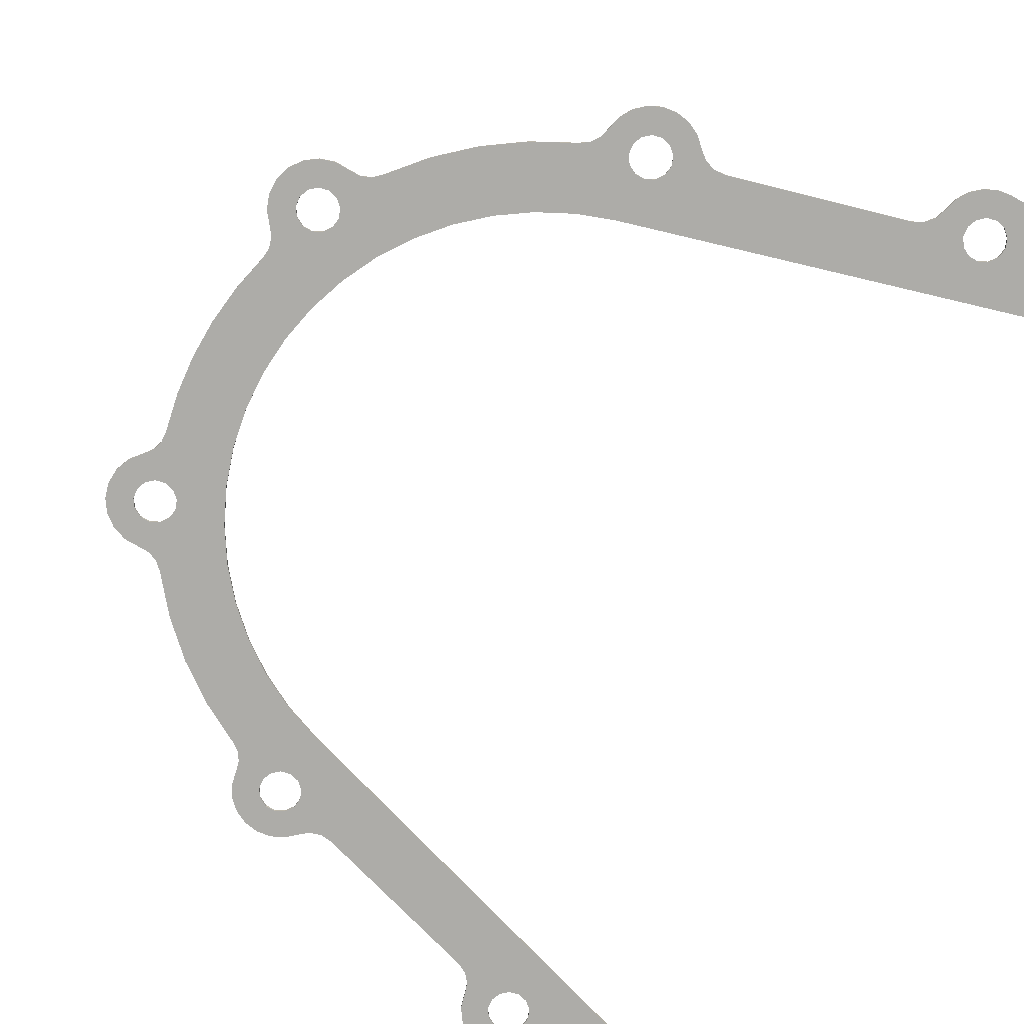
<metadata>
{"format":"obj","ext":"obj","renderer":"f3d","projection":"perspective","resolution":1024,"background":"white","views":[{"elev":-76.7,"azim":150.1,"up":"+Y"}]}
</metadata>
<code>
o Прокладка_на_блоке_цилиндров
v 30.78 0.25 -42.82
v 25.04 0.25 -48.11
v 35.8 0.25 -36.85
v 18.69 0.25 -52.64
v 37.13 0.25 -35.61
v 11.82 0.25 -56.34
v 10.37 0.25 -57.36
v 8.41 0.25 -62.86
v 7.239 0.25 -64.93
v 8.922 0.25 -60.54
v 9.356 0.25 -58.82
v 5.511 0.25 -66.57
v 3.38 0.25 -67.62
v 1.034 0.25 -68
v -1.321 0.25 -67.67
v 2.567 0.25 -63.1
v 3.821 0.25 -61.99
v 4.415 0.25 -60.42
v 4.213 0.25 -58.76
v 3.261 0.25 -57.38
v 1.778 0.25 -56.6
v 0.1028 0.25 -56.6
v -1.38 0.25 -57.38
v 0.9404 0.25 -63.5
v -0.6861 0.25 -63.1
v -3.476 0.25 -66.67
v -1.94 0.25 -61.99
v -5.241 0.25 -65.08
v -2.534 0.25 -60.42
v -6.724 0.25 -63.86
v -2.332 0.25 -58.76
v -8.558 0.25 -63.28
v -10.47 0.25 -63.44
v -39.52 0.25 -71.71
v -43.72 0.25 -78.17
v -44.93 0.25 -80.15
v -43.11 0.25 -75.94
v -42.51 0.25 -74.08
v -46.67 0.25 -81.69
v -48.77 0.25 -82.66
v -51.06 0.25 -83
v -41.25 0.25 -72.6
v -49.43 0.25 -78.1
v -48.18 0.25 -76.99
v -47.59 0.25 -75.42
v -47.79 0.25 -73.76
v -48.74 0.25 -72.38
v -50.22 0.25 -71.6
v -51.9 0.25 -71.6
v -51.06 0.25 -78.5
v -52.69 0.25 -78.1
v -60.06 0.25 -83
v -53.94 0.25 -76.99
v -60.56 0.25 -83.13
v -54.53 0.25 -75.42
v -60.93 0.25 -83.5
v -54.33 0.25 -73.76
v -61.06 0.25 -93
v -61.19 0.25 -93.5
v -61.06 0.25 -84
v -61.56 0.25 -93.87
v -62.06 0.25 -94
v -67.06 0.25 -94
v -67.06 0.25 -69
v -53.38 0.25 -72.38
v 0.4986 0.25 -48.88
v 6.625 0.25 -46.62
v 38.82 0.25 -34.93
v 12.41 0.25 -43.59
v 17.77 0.25 -39.85
v 22.6 0.25 -35.46
v 26.83 0.25 -30.48
v 30.39 0.25 -25.01
v 40.63 0.25 -34.89
v 33.22 0.25 -19.12
v 39.06 0.25 -28.99
v 43.19 0.25 -34.9
v 40.31 0.25 -30.1
v 45.63 0.25 -34.1
v 41.94 0.25 -30.5
v 47.68 0.25 -32.57
v 43.57 0.25 -30.1
v 49.15 0.25 -30.47
v 44.82 0.25 -28.99
v 49.88 0.25 -28.02
v 45.41 0.25 -27.42
v 49.79 0.25 -25.46
v 45.21 0.25 -25.76
v 48.9 0.25 -23.06
v 44.26 0.25 -24.38
v 47.3 0.25 -21.06
v 42.78 0.25 -23.6
v 46.2 0.25 -19.62
v 41.1 0.25 -23.6
v 45.68 0.25 -17.87
v 39.62 0.25 -24.38
v 45.82 0.25 -16.06
v 38.47 0.25 -27.42
v 35.27 0.25 -12.93
v 38.67 0.25 -25.76
v 36.52 0.25 -6.517
v 36.94 0.25 -2e-06
v 36.52 0.25 6.517
v 47.18 0.25 -9.706
v 35.27 0.25 12.93
v 47.86 0.25 -3.247
v 33.22 0.25 19.12
v 47.86 0.25 3.247
v 30.39 0.25 25.01
v 47.18 0.25 9.706
v 26.83 0.25 30.48
v 45.82 0.25 16.06
v 22.6 0.25 35.46
v 45.68 0.25 17.87
v 17.77 0.25 39.85
v 46.2 0.25 19.62
v -67.06 0.25 69
v -52.69 0.25 71.9
v 0.4986 0.25 48.88
v 6.625 0.25 46.62
v -51.06 0.25 71.5
v -49.43 0.25 71.9
v -48.18 0.25 73.01
v -47.59 0.25 74.58
v -41.25 0.25 72.6
v 12.41 0.25 43.59
v -39.52 0.25 71.71
v -10.47 0.25 63.44
v -8.558 0.25 63.28
v -1.94 0.25 58.01
v 40.31 0.25 23.9
v 41.94 0.25 23.5
v 47.3 0.25 21.06
v 43.57 0.25 23.9
v 48.9 0.25 23.06
v 44.82 0.25 25.01
v 49.79 0.25 25.46
v 45.41 0.25 26.58
v 49.88 0.25 28.02
v 45.21 0.25 28.24
v 49.15 0.25 30.47
v 44.26 0.25 29.62
v 47.68 0.25 32.57
v 42.78 0.25 30.4
v 45.63 0.25 34.1
v 41.1 0.25 30.4
v 43.19 0.25 34.9
v 39.62 0.25 29.62
v 40.64 0.25 34.89
v 38.67 0.25 28.24
v 38.82 0.25 34.93
v 38.47 0.25 26.58
v 37.13 0.25 35.61
v 39.06 0.25 25.01
v -0.6861 0.25 56.9
v 0.9405 0.25 56.5
v 35.8 0.25 36.85
v 2.567 0.25 56.9
v 30.78 0.25 42.82
v 3.821 0.25 58.01
v 25.04 0.25 48.11
v 4.415 0.25 59.58
v 18.69 0.25 52.64
v 11.82 0.25 56.34
v -42.51 0.25 74.08
v -47.79 0.25 76.24
v -43.11 0.25 75.94
v -48.74 0.25 77.62
v -43.72 0.25 78.17
v -50.22 0.25 78.4
v -44.93 0.25 80.15
v -51.9 0.25 78.4
v -46.67 0.25 81.69
v -53.38 0.25 77.62
v -48.77 0.25 82.66
v -53.94 0.25 73.01
v -54.53 0.25 74.58
v -60.93 0.25 83.5
v -54.33 0.25 76.24
v -60.56 0.25 83.13
v -60.06 0.25 83
v -51.06 0.25 83
v -61.06 0.25 84
v -67.06 0.25 94
v -61.06 0.25 93
v -62.06 0.25 94
v -61.19 0.25 93.5
v -61.56 0.25 93.87
v 10.37 0.25 57.36
v 4.213 0.25 61.24
v 9.356 0.25 58.82
v 3.261 0.25 62.62
v 8.922 0.25 60.54
v 1.778 0.25 63.4
v 8.41 0.25 62.86
v -2.534 0.25 59.58
v -2.332 0.25 61.24
v -6.724 0.25 63.86
v -1.38 0.25 62.62
v -5.241 0.25 65.08
v 0.1029 0.25 63.4
v -3.476 0.25 66.67
v -1.321 0.25 67.67
v 1.034 0.25 68
v 7.239 0.25 64.93
v 3.38 0.25 67.62
v 5.511 0.25 66.57
v 30.78 -0.25 -42.82
v 35.8 -0.25 -36.85
v 25.04 -0.25 -48.11
v 43.19 -0.25 -34.9
v 45.63 -0.25 -34.1
v 40.63 -0.25 -34.89
v 38.82 -0.25 -34.93
v 47.68 -0.25 -32.57
v 49.15 -0.25 -30.47
v 49.88 -0.25 -28.02
v 37.13 -0.25 -35.61
v 49.79 -0.25 -25.46
v 43.57 -0.25 -30.1
v 41.94 -0.25 -30.5
v 40.31 -0.25 -30.1
v 39.06 -0.25 -28.99
v 18.69 -0.25 -52.64
v 38.47 -0.25 -27.42
v 11.82 -0.25 -56.34
v 38.67 -0.25 -25.76
v 10.37 -0.25 -57.36
v 39.62 -0.25 -24.38
v 44.82 -0.25 -28.99
v 45.41 -0.25 -27.42
v 48.9 -0.25 -23.06
v 45.21 -0.25 -25.76
v 47.3 -0.25 -21.06
v 44.26 -0.25 -24.38
v 46.2 -0.25 -19.62
v 42.78 -0.25 -23.6
v 45.68 -0.25 -17.87
v 41.1 -0.25 -23.6
v 45.82 -0.25 -16.06
v 47.18 -0.25 -9.706
v 47.86 -0.25 -3.247
v 30.39 -0.25 -25.01
v 26.83 -0.25 -30.48
v 9.356 -0.25 -58.82
v 22.6 -0.25 -35.46
v 17.77 -0.25 -39.85
v 12.41 -0.25 -43.59
v 8.922 -0.25 -60.54
v 6.625 -0.25 -46.62
v 8.41 -0.25 -62.86
v 0.4986 -0.25 -48.88
v 7.239 -0.25 -64.93
v 4.213 -0.25 -58.76
v 5.511 -0.25 -66.57
v 4.415 -0.25 -60.42
v 3.38 -0.25 -67.62
v 3.821 -0.25 -61.99
v 1.034 -0.25 -68
v 2.567 -0.25 -63.1
v -1.321 -0.25 -67.67
v 0.9404 -0.25 -63.5
v -3.476 -0.25 -66.67
v -0.6861 -0.25 -63.1
v -5.241 -0.25 -65.08
v -1.94 -0.25 -61.99
v -6.724 -0.25 -63.86
v -2.534 -0.25 -60.42
v -8.558 -0.25 -63.28
v -2.332 -0.25 -58.76
v -10.47 -0.25 -63.44
v -1.38 -0.25 -57.38
v -39.52 -0.25 -71.71
v 0.1028 -0.25 -56.6
v -67.06 -0.25 -69
v -41.25 -0.25 -72.6
v -50.22 -0.25 -71.6
v -42.51 -0.25 -74.08
v -48.74 -0.25 -72.38
v -43.11 -0.25 -75.94
v -47.79 -0.25 -73.76
v -43.72 -0.25 -78.17
v -47.59 -0.25 -75.42
v -44.93 -0.25 -80.15
v -48.18 -0.25 -76.99
v -46.67 -0.25 -81.69
v -49.43 -0.25 -78.1
v -48.77 -0.25 -82.66
v -51.06 -0.25 -78.5
v -51.06 -0.25 -83
v -52.69 -0.25 -78.1
v -60.06 -0.25 -83
v -53.94 -0.25 -76.99
v -60.56 -0.25 -83.13
v -54.53 -0.25 -75.42
v -60.93 -0.25 -83.5
v -54.33 -0.25 -73.76
v -53.38 -0.25 -72.38
v -61.06 -0.25 -84
v -67.06 -0.25 -94
v -61.06 -0.25 -93
v -62.06 -0.25 -94
v -61.19 -0.25 -93.5
v -61.56 -0.25 -93.87
v 3.261 -0.25 -57.38
v 33.22 -0.25 -19.12
v 47.86 -0.25 3.247
v 35.27 -0.25 -12.93
v 47.18 -0.25 9.706
v 36.52 -0.25 -6.517
v 45.82 -0.25 16.06
v 36.94 -0.25 -2e-06
v 45.68 -0.25 17.87
v 36.52 -0.25 6.517
v 46.2 -0.25 19.62
v 35.27 -0.25 12.93
v 47.3 -0.25 21.06
v 33.22 -0.25 19.12
v 48.9 -0.25 23.06
v 41.94 -0.25 23.5
v 30.39 -0.25 25.01
v 40.31 -0.25 23.9
v 26.83 -0.25 30.48
v 39.06 -0.25 25.01
v 22.6 -0.25 35.46
v 38.47 -0.25 26.58
v 17.77 -0.25 39.85
v 38.67 -0.25 28.24
v 12.41 -0.25 43.59
v 39.62 -0.25 29.62
v 6.625 -0.25 46.62
v 41.1 -0.25 30.4
v 42.78 -0.25 30.4
v 43.57 -0.25 23.9
v 49.79 -0.25 25.46
v 44.82 -0.25 25.01
v 49.88 -0.25 28.02
v 45.41 -0.25 26.58
v 49.15 -0.25 30.47
v 45.21 -0.25 28.24
v 47.68 -0.25 32.57
v 44.26 -0.25 29.62
v 45.63 -0.25 34.1
v 43.19 -0.25 34.9
v 38.82 -0.25 34.93
v 37.13 -0.25 35.61
v 0.4986 -0.25 48.88
v 35.8 -0.25 36.85
v 30.78 -0.25 42.82
v 25.04 -0.25 48.11
v -67.06 -0.25 69
v 18.69 -0.25 52.64
v -60.93 -0.25 83.5
v -67.06 -0.25 94
v -61.06 -0.25 84
v -62.06 -0.25 94
v -61.06 -0.25 93
v -61.56 -0.25 93.87
v -61.19 -0.25 93.5
v 40.64 -0.25 34.89
v -60.56 -0.25 83.13
v -53.94 -0.25 73.01
v -60.06 -0.25 83
v -54.53 -0.25 74.58
v -54.33 -0.25 76.24
v -51.06 -0.25 83
v -53.38 -0.25 77.62
v -48.77 -0.25 82.66
v -51.9 -0.25 78.4
v -46.67 -0.25 81.69
v -50.22 -0.25 78.4
v -44.93 -0.25 80.15
v -48.74 -0.25 77.62
v -43.72 -0.25 78.17
v -47.79 -0.25 76.24
v -43.11 -0.25 75.94
v -47.59 -0.25 74.58
v -42.51 -0.25 74.08
v -48.18 -0.25 73.01
v -41.25 -0.25 72.6
v -49.43 -0.25 71.9
v -39.52 -0.25 71.71
v -51.06 -0.25 71.5
v -10.47 -0.25 63.44
v -52.69 -0.25 71.9
v -0.6861 -0.25 56.9
v -8.558 -0.25 63.28
v -1.94 -0.25 58.01
v -6.724 -0.25 63.86
v -2.534 -0.25 59.58
v -5.241 -0.25 65.08
v -2.332 -0.25 61.24
v -3.476 -0.25 66.67
v -1.38 -0.25 62.62
v -1.321 -0.25 67.67
v 0.1029 -0.25 63.4
v 1.034 -0.25 68
v 1.778 -0.25 63.4
v 3.38 -0.25 67.62
v 3.261 -0.25 62.62
v 5.511 -0.25 66.57
v 4.213 -0.25 61.24
v 7.239 -0.25 64.93
v 4.415 -0.25 59.58
v 8.41 -0.25 62.86
v 3.821 -0.25 58.01
v 8.922 -0.25 60.54
v 2.567 -0.25 56.9
v 9.356 -0.25 58.82
v 0.9405 -0.25 56.5
v 11.82 -0.25 56.34
v 10.37 -0.25 57.36
v -51.9 -0.25 -71.6
v 1.778 -0.25 -56.6
v 36.94 0.25 -2e-06
v 36.94 -0.25 -2e-06
f 1 2 3
f 2 4 3
f 3 4 5
f 4 6 5
f 6 7 5
f 8 9 10
f 10 9 11
f 9 12 11
f 12 13 11
f 13 14 11
f 11 14 7
f 14 15 7
f 15 16 7
f 16 17 7
f 7 17 5
f 17 18 5
f 18 19 5
f 19 20 5
f 20 21 5
f 21 22 5
f 22 23 5
f 16 15 24
f 24 15 25
f 15 26 25
f 25 26 27
f 26 28 27
f 27 28 29
f 28 30 29
f 29 30 31
f 30 32 31
f 31 32 23
f 32 33 23
f 33 34 23
f 35 36 37
f 37 36 38
f 36 39 38
f 39 40 38
f 40 41 38
f 38 41 42
f 41 43 42
f 43 44 42
f 44 45 42
f 42 45 34
f 45 46 34
f 34 46 23
f 46 47 23
f 23 47 5
f 47 48 5
f 48 49 5
f 43 41 50
f 50 41 51
f 41 52 51
f 51 52 53
f 52 54 53
f 53 54 55
f 54 56 55
f 55 56 57
f 58 59 60
f 59 61 60
f 61 62 60
f 62 63 60
f 63 64 60
f 60 64 56
f 64 57 56
f 65 64 49
f 64 66 49
f 49 66 5
f 66 67 5
f 5 67 68
f 67 69 68
f 69 70 68
f 70 71 68
f 71 72 68
f 72 73 68
f 68 73 74
f 73 75 74
f 74 76 77
f 76 78 77
f 77 78 79
f 78 80 79
f 79 80 81
f 80 82 81
f 81 82 83
f 82 84 83
f 83 84 85
f 84 86 85
f 85 86 87
f 86 88 87
f 87 88 89
f 88 90 89
f 89 90 91
f 90 92 91
f 91 92 93
f 92 94 93
f 93 94 95
f 94 96 95
f 95 96 97
f 76 74 98
f 74 75 98
f 75 99 98
f 98 99 100
f 99 101 100
f 100 101 96
f 101 102 96
f 96 102 97
f 102 103 97
f 97 103 104
f 103 105 104
f 104 105 106
f 105 107 106
f 106 107 108
f 107 109 108
f 108 109 110
f 109 111 110
f 110 111 112
f 111 113 112
f 112 113 114
f 113 115 114
f 114 115 116
f 117 118 119
f 119 118 120
f 118 121 120
f 121 122 120
f 122 123 120
f 123 124 120
f 124 125 120
f 120 125 126
f 125 127 126
f 127 128 126
f 128 129 126
f 126 129 115
f 129 130 115
f 115 131 116
f 131 132 116
f 116 132 133
f 132 134 133
f 133 134 135
f 134 136 135
f 135 136 137
f 136 138 137
f 137 138 139
f 138 140 139
f 139 140 141
f 140 142 141
f 141 142 143
f 142 144 143
f 143 144 145
f 144 146 145
f 145 146 147
f 146 148 147
f 147 148 149
f 148 150 149
f 149 150 151
f 150 152 151
f 151 152 153
f 131 115 154
f 154 115 152
f 115 155 152
f 152 155 153
f 155 156 153
f 153 156 157
f 156 158 157
f 157 158 159
f 158 160 159
f 159 160 161
f 160 162 161
f 161 162 163
f 162 164 163
f 155 115 130
f 125 124 165
f 124 166 165
f 165 166 167
f 166 168 167
f 167 168 169
f 168 170 169
f 169 170 171
f 170 172 171
f 171 172 173
f 172 174 173
f 173 174 175
f 118 117 176
f 176 117 177
f 117 178 177
f 177 178 179
f 178 180 179
f 179 180 174
f 180 181 174
f 174 181 175
f 181 182 175
f 178 117 183
f 117 184 183
f 183 184 185
f 184 186 185
f 185 186 187
f 186 188 187
f 164 162 189
f 162 190 189
f 189 190 191
f 190 192 191
f 191 192 193
f 192 194 193
f 193 194 195
f 130 129 196
f 196 129 197
f 129 198 197
f 197 198 199
f 198 200 199
f 199 200 201
f 200 202 201
f 201 202 194
f 202 203 194
f 194 203 195
f 203 204 195
f 195 204 205
f 204 206 205
f 205 206 207
f 57 64 65
f 208 209 210
f 211 212 213
f 213 212 214
f 212 215 214
f 215 216 214
f 216 217 214
f 214 217 218
f 217 219 218
f 219 220 218
f 220 221 218
f 218 221 209
f 221 222 209
f 209 222 210
f 222 223 210
f 210 223 224
f 223 225 224
f 224 225 226
f 225 227 226
f 226 227 228
f 227 229 228
f 230 219 231
f 219 232 231
f 231 232 233
f 232 234 233
f 233 234 235
f 234 236 235
f 235 236 237
f 236 238 237
f 237 238 239
f 238 240 239
f 239 240 229
f 240 241 229
f 229 241 228
f 241 242 228
f 242 243 228
f 243 244 228
f 228 244 245
f 244 246 245
f 246 247 245
f 247 248 245
f 245 248 249
f 248 250 249
f 249 250 251
f 250 252 251
f 251 252 253
f 252 254 253
f 253 254 255
f 254 256 255
f 255 256 257
f 256 258 257
f 257 258 259
f 258 260 259
f 259 260 261
f 260 262 261
f 261 262 263
f 262 264 263
f 263 264 265
f 264 266 265
f 265 266 267
f 266 268 267
f 267 268 269
f 268 270 269
f 269 270 271
f 270 272 271
f 271 272 273
f 272 274 273
f 274 252 273
f 252 275 273
f 273 275 276
f 275 277 276
f 276 277 278
f 277 279 278
f 278 279 280
f 279 281 280
f 280 281 282
f 281 283 282
f 282 283 284
f 283 285 284
f 284 285 286
f 285 287 286
f 286 287 288
f 287 289 288
f 288 289 290
f 289 291 290
f 290 291 292
f 291 293 292
f 292 293 294
f 293 295 294
f 294 295 296
f 295 297 296
f 298 275 297
f 275 296 297
f 296 275 299
f 275 300 299
f 299 300 301
f 300 302 301
f 301 302 303
f 302 304 303
f 254 252 305
f 243 242 306
f 242 307 306
f 306 307 308
f 307 309 308
f 308 309 310
f 309 311 310
f 310 311 312
f 311 313 312
f 312 313 314
f 313 315 314
f 314 315 316
f 315 317 316
f 316 317 318
f 317 319 318
f 318 320 321
f 320 322 321
f 321 322 323
f 322 324 323
f 323 324 325
f 324 326 325
f 325 326 327
f 326 328 327
f 327 328 329
f 328 330 329
f 329 330 331
f 330 332 331
f 332 333 331
f 320 318 334
f 318 319 334
f 319 335 334
f 334 335 336
f 335 337 336
f 336 337 338
f 337 339 338
f 338 339 340
f 339 341 340
f 340 341 342
f 341 343 342
f 342 343 333
f 343 344 333
f 333 345 331
f 345 346 331
f 331 346 347
f 346 348 347
f 348 349 347
f 349 350 347
f 347 350 351
f 350 352 351
f 351 353 354
f 353 355 354
f 354 355 356
f 355 357 356
f 356 357 358
f 357 359 358
f 345 333 360
f 333 344 360
f 353 351 361
f 351 362 361
f 361 362 363
f 362 364 363
f 363 365 366
f 365 367 366
f 366 367 368
f 367 369 368
f 368 369 370
f 369 371 370
f 370 371 372
f 371 373 372
f 372 373 374
f 373 375 374
f 374 375 376
f 375 377 376
f 376 377 378
f 377 379 378
f 378 379 380
f 379 381 380
f 380 381 382
f 381 383 382
f 382 383 384
f 385 351 383
f 383 351 384
f 351 386 384
f 384 386 387
f 386 388 387
f 387 388 389
f 388 390 389
f 389 390 391
f 390 392 391
f 391 392 393
f 392 394 393
f 393 394 395
f 394 396 395
f 395 396 397
f 396 398 397
f 397 398 399
f 398 400 399
f 399 400 401
f 400 402 401
f 401 402 403
f 402 404 403
f 403 404 405
f 404 406 405
f 405 406 407
f 406 408 407
f 407 408 409
f 386 351 410
f 351 352 410
f 352 411 410
f 410 411 408
f 411 412 408
f 408 412 409
f 362 351 385
f 365 363 364
f 277 275 413
f 275 298 413
f 220 219 230
f 305 252 414
f 252 274 414
f 334 134 132
f 320 334 132
f 336 136 134
f 334 336 134
f 338 138 136
f 336 338 136
f 340 140 138
f 338 340 138
f 342 142 140
f 340 342 140
f 333 144 142
f 342 333 142
f 332 146 144
f 333 332 144
f 330 148 146
f 332 330 146
f 328 150 148
f 330 328 148
f 326 152 150
f 328 326 150
f 324 154 152
f 326 324 152
f 322 131 154
f 324 322 154
f 320 132 131
f 322 320 131
f 381 122 121
f 383 381 121
f 379 123 122
f 381 379 122
f 377 124 123
f 379 377 123
f 375 166 124
f 377 375 124
f 373 168 166
f 375 373 166
f 371 170 168
f 373 371 168
f 369 172 170
f 371 369 170
f 367 174 172
f 369 367 172
f 365 179 174
f 367 365 174
f 364 177 179
f 365 364 179
f 362 176 177
f 364 362 177
f 385 118 176
f 362 385 176
f 383 121 118
f 385 383 118
f 287 43 50
f 289 287 50
f 285 44 43
f 287 285 43
f 283 45 44
f 285 283 44
f 281 46 45
f 283 281 45
f 279 47 46
f 281 279 46
f 277 48 47
f 279 277 47
f 413 49 48
f 277 413 48
f 298 65 49
f 413 298 49
f 297 57 65
f 298 297 65
f 295 55 57
f 297 295 57
f 293 53 55
f 295 293 55
f 291 51 53
f 293 291 53
f 289 50 51
f 291 289 51
f 220 82 80
f 221 220 80
f 230 84 82
f 220 230 82
f 231 86 84
f 230 231 84
f 233 88 86
f 231 233 86
f 235 90 88
f 233 235 88
f 237 92 90
f 235 237 90
f 239 94 92
f 237 239 92
f 229 96 94
f 239 229 94
f 227 100 96
f 229 227 96
f 225 98 100
f 227 225 100
f 223 76 98
f 225 223 98
f 222 78 76
f 223 222 76
f 221 80 78
f 222 221 78
f 408 158 156
f 410 408 156
f 406 160 158
f 408 406 158
f 404 162 160
f 406 404 160
f 402 190 162
f 404 402 162
f 400 192 190
f 402 400 190
f 398 194 192
f 400 398 192
f 396 201 194
f 398 396 194
f 394 199 201
f 396 394 201
f 392 197 199
f 394 392 199
f 390 196 197
f 392 390 197
f 388 130 196
f 390 388 196
f 386 155 130
f 388 386 130
f 410 156 155
f 386 410 155
f 260 16 24
f 262 260 24
f 258 17 16
f 260 258 16
f 256 18 17
f 258 256 17
f 254 19 18
f 256 254 18
f 305 20 19
f 254 305 19
f 414 21 20
f 305 414 20
f 274 22 21
f 414 274 21
f 272 23 22
f 274 272 22
f 270 31 23
f 272 270 23
f 268 29 31
f 270 268 31
f 266 27 29
f 268 266 29
f 264 25 27
f 266 264 27
f 262 24 25
f 264 262 25
f 6 4 224
f 6 224 226
f 4 2 210
f 4 210 224
f 2 1 208
f 2 208 210
f 1 3 209
f 1 209 208
f 10 11 245
f 10 245 249
f 11 7 228
f 11 228 245
f 7 6 226
f 7 226 228
f 28 26 263
f 28 263 265
f 26 15 261
f 26 261 263
f 15 14 259
f 15 259 261
f 14 13 257
f 14 257 259
f 13 12 255
f 13 255 257
f 12 9 253
f 12 253 255
f 9 8 251
f 9 251 253
f 8 10 249
f 8 249 251
f 33 32 269
f 33 269 271
f 32 30 267
f 32 267 269
f 30 28 265
f 30 265 267
f 273 34 33
f 273 33 271
f 37 38 278
f 37 278 280
f 38 42 276
f 38 276 278
f 42 34 273
f 42 273 276
f 41 40 288
f 41 288 290
f 40 39 286
f 40 286 288
f 39 36 284
f 39 284 286
f 36 35 282
f 36 282 284
f 35 37 280
f 35 280 282
f 292 52 41
f 292 41 290
f 60 56 296
f 60 296 299
f 56 54 294
f 56 294 296
f 54 52 292
f 54 292 294
f 301 58 60
f 301 60 299
f 62 61 304
f 62 304 302
f 61 59 303
f 61 303 304
f 59 58 301
f 59 301 303
f 300 63 62
f 300 62 302
f 275 64 63
f 275 63 300
f 252 66 64
f 252 64 275
f 119 120 331
f 119 331 347
f 120 126 329
f 120 329 331
f 126 115 327
f 126 327 329
f 115 113 325
f 115 325 327
f 113 111 323
f 113 323 325
f 111 109 321
f 111 321 323
f 109 107 318
f 109 318 321
f 107 105 316
f 107 316 318
f 105 103 314
f 105 314 316
f 103 415 416
f 103 416 314
f 415 101 310
f 415 310 416
f 101 99 308
f 101 308 310
f 99 75 306
f 99 306 308
f 75 73 243
f 75 243 306
f 73 72 244
f 73 244 243
f 72 71 246
f 72 246 244
f 71 70 247
f 71 247 246
f 70 69 248
f 70 248 247
f 69 67 250
f 69 250 248
f 67 66 252
f 67 252 250
f 351 117 119
f 351 119 347
f 354 184 117
f 354 117 351
f 356 186 184
f 356 184 354
f 185 187 359
f 185 359 357
f 187 188 358
f 187 358 359
f 188 186 356
f 188 356 358
f 355 183 185
f 355 185 357
f 181 180 361
f 181 361 363
f 180 178 353
f 180 353 361
f 178 183 355
f 178 355 353
f 366 182 181
f 366 181 363
f 167 169 374
f 167 374 376
f 169 171 372
f 169 372 374
f 171 173 370
f 171 370 372
f 173 175 368
f 173 368 370
f 175 182 366
f 175 366 368
f 127 125 380
f 127 380 382
f 125 165 378
f 125 378 380
f 165 167 376
f 165 376 378
f 384 128 127
f 384 127 382
f 200 198 389
f 200 389 391
f 198 129 387
f 198 387 389
f 129 128 384
f 129 384 387
f 193 195 405
f 193 405 407
f 195 205 403
f 195 403 405
f 205 207 401
f 205 401 403
f 207 206 399
f 207 399 401
f 206 204 397
f 206 397 399
f 204 203 395
f 204 395 397
f 203 202 393
f 203 393 395
f 202 200 391
f 202 391 393
f 164 189 412
f 164 412 411
f 189 191 409
f 189 409 412
f 191 193 407
f 191 407 409
f 157 159 349
f 157 349 348
f 159 161 350
f 159 350 349
f 161 163 352
f 161 352 350
f 163 164 411
f 163 411 352
f 149 151 345
f 149 345 360
f 151 153 346
f 151 346 345
f 153 157 348
f 153 348 346
f 133 135 319
f 133 319 317
f 135 137 335
f 135 335 319
f 137 139 337
f 137 337 335
f 139 141 339
f 139 339 337
f 141 143 341
f 141 341 339
f 143 145 343
f 143 343 341
f 145 147 344
f 145 344 343
f 147 149 360
f 147 360 344
f 112 114 313
f 112 313 311
f 114 116 315
f 114 315 313
f 116 133 317
f 116 317 315
f 97 104 241
f 97 241 240
f 104 106 242
f 104 242 241
f 106 108 307
f 106 307 242
f 108 110 309
f 108 309 307
f 110 112 311
f 110 311 309
f 91 93 236
f 91 236 234
f 93 95 238
f 93 238 236
f 95 97 240
f 95 240 238
f 74 77 211
f 74 211 213
f 77 79 212
f 77 212 211
f 79 81 215
f 79 215 212
f 81 83 216
f 81 216 215
f 83 85 217
f 83 217 216
f 85 87 219
f 85 219 217
f 87 89 232
f 87 232 219
f 89 91 234
f 89 234 232
f 3 5 218
f 3 218 209
f 5 68 214
f 5 214 218
f 68 74 213
f 68 213 214

</code>
